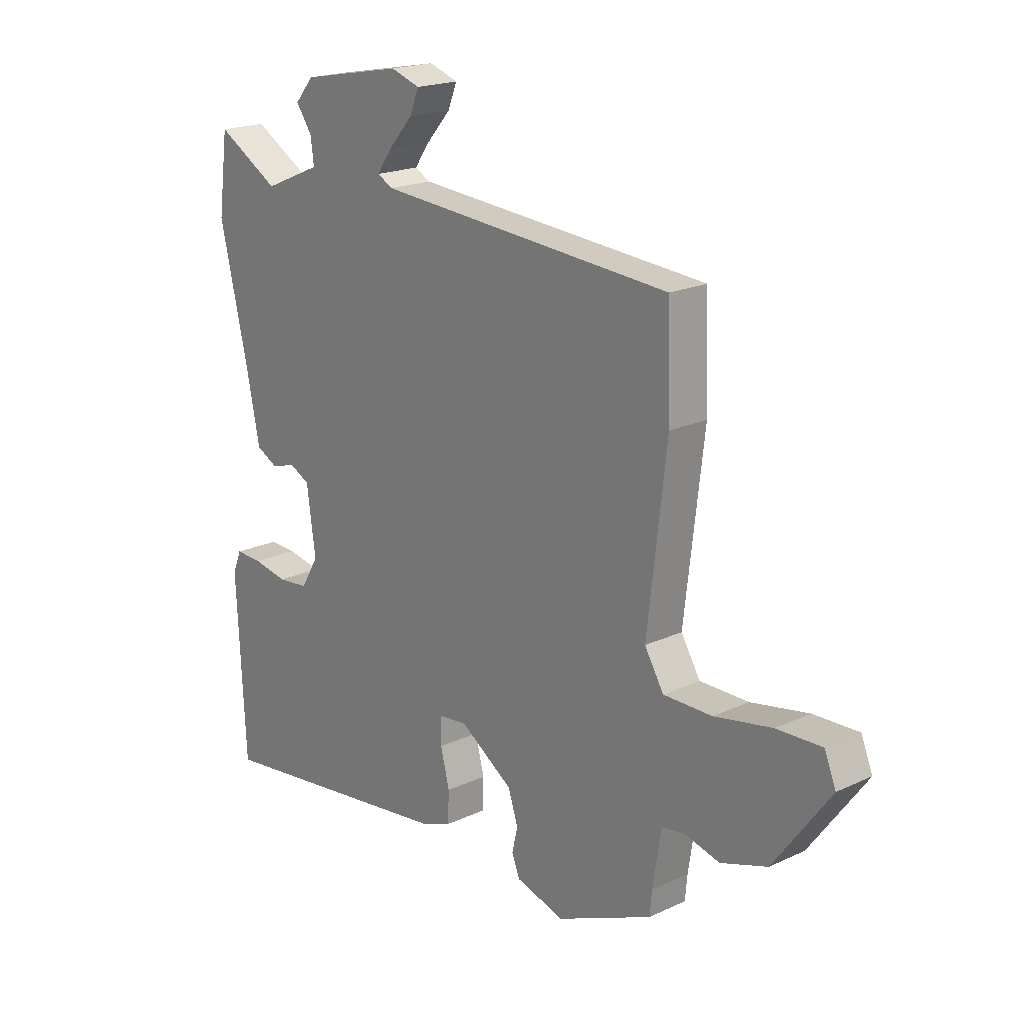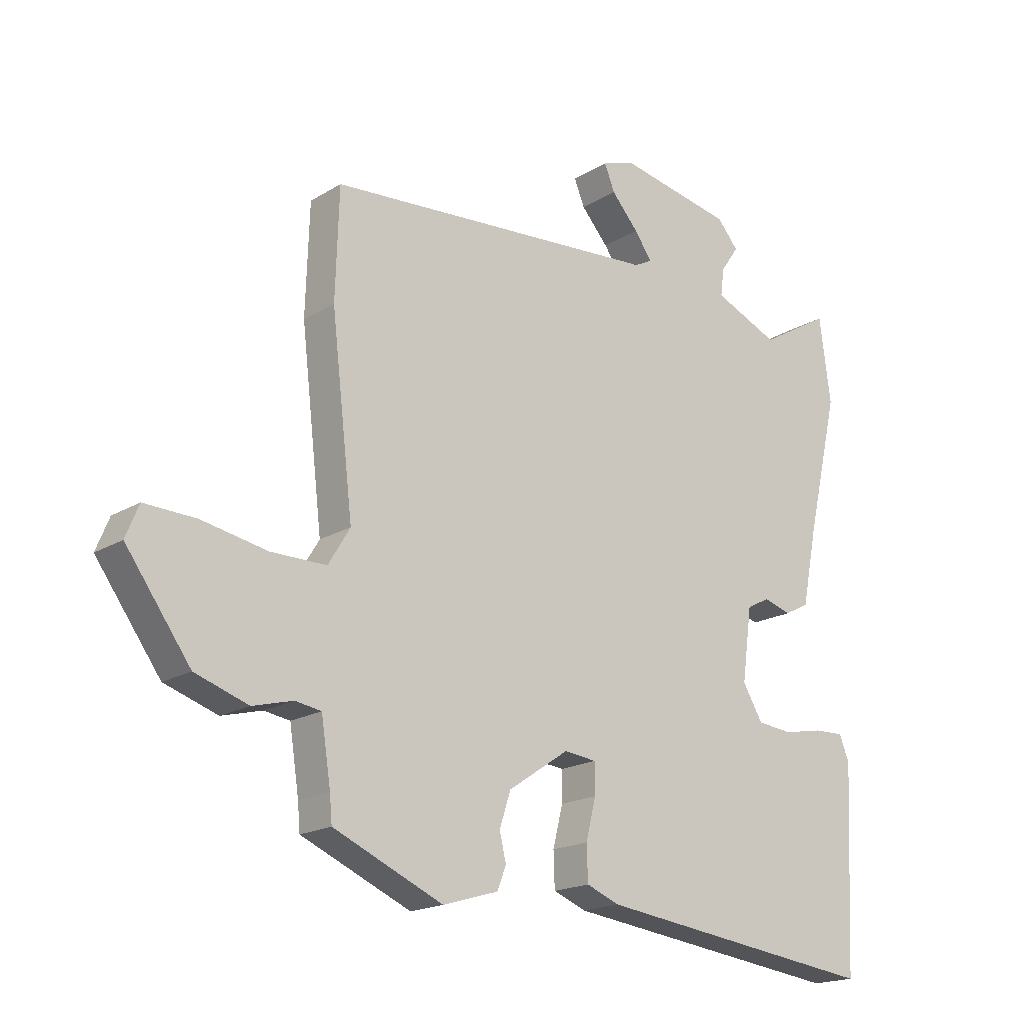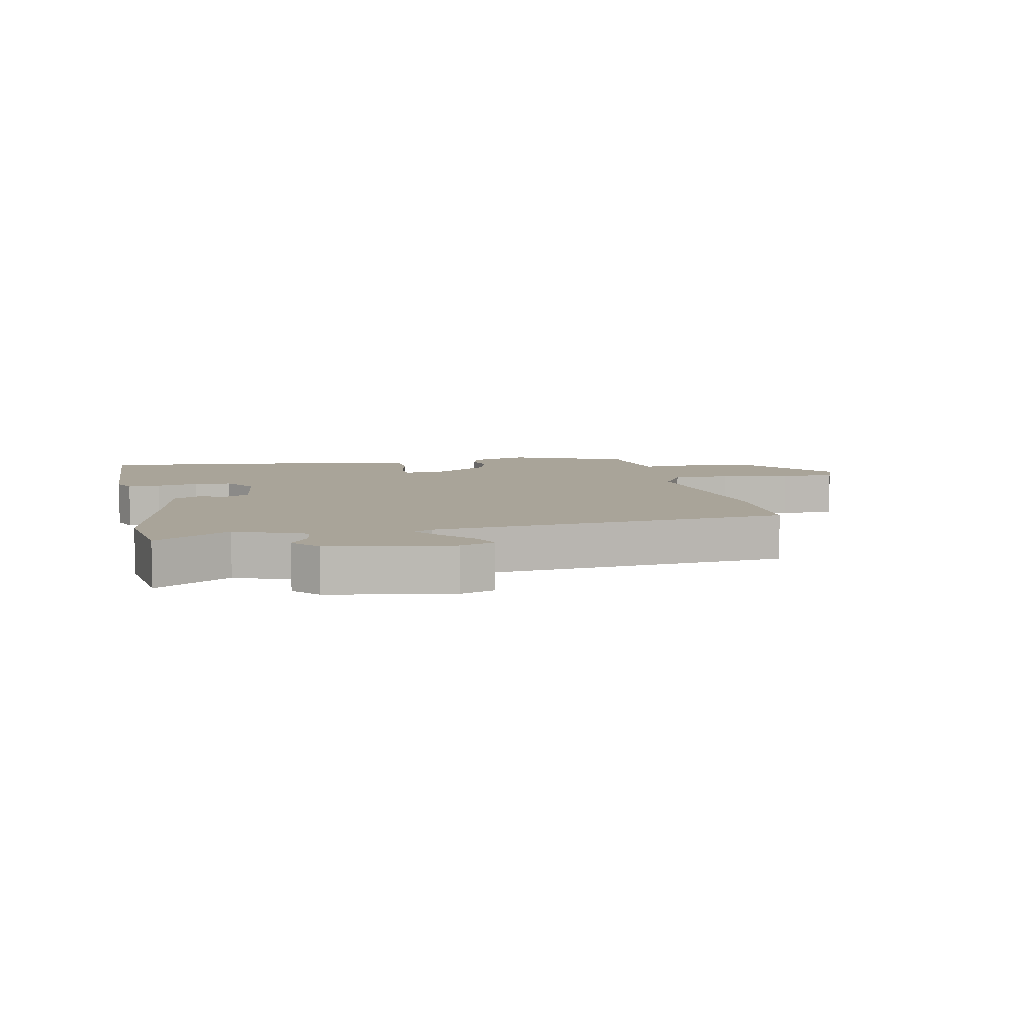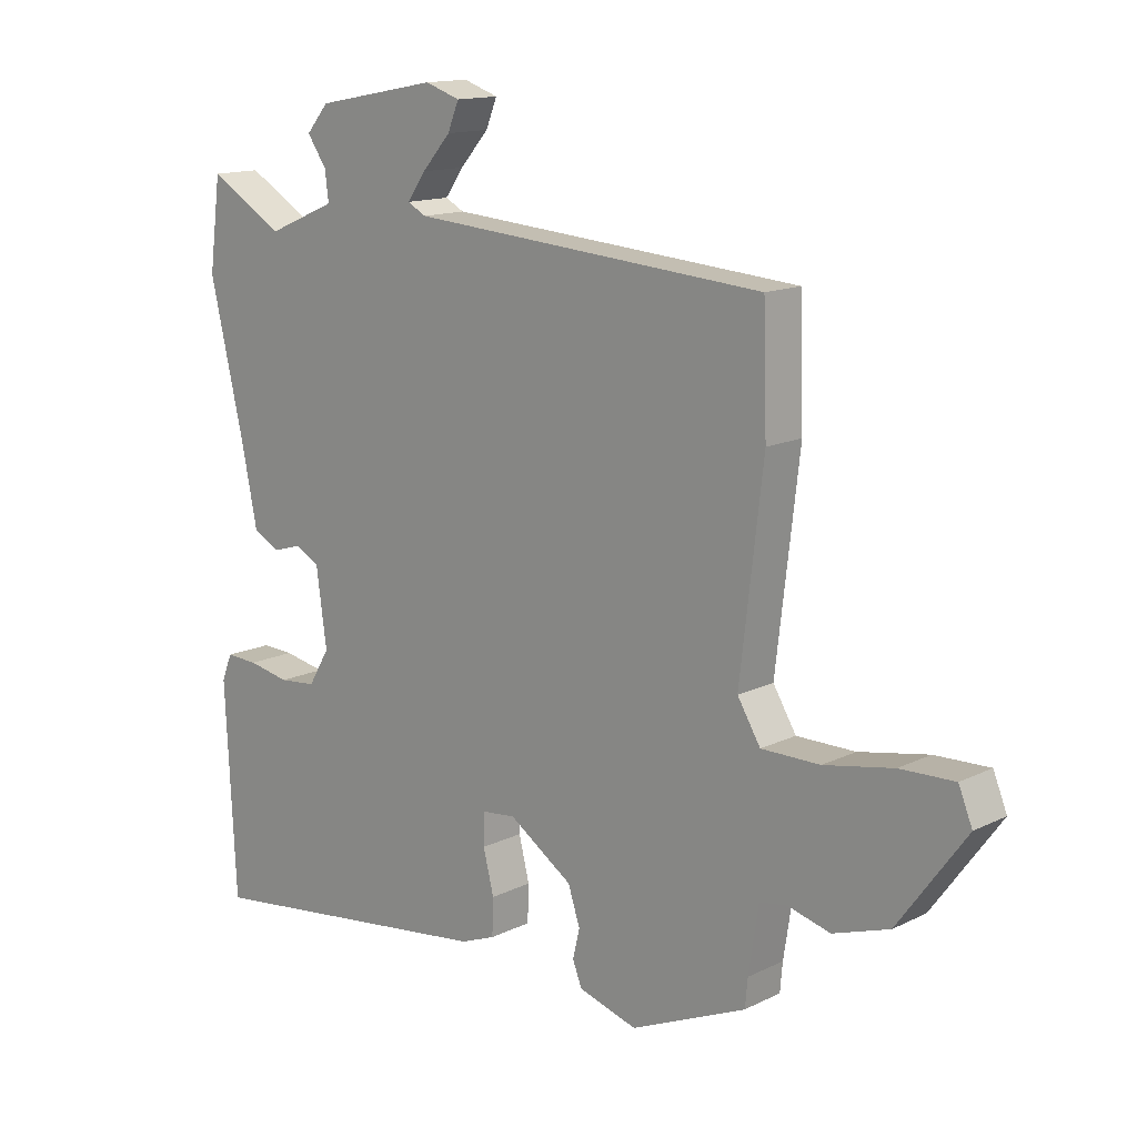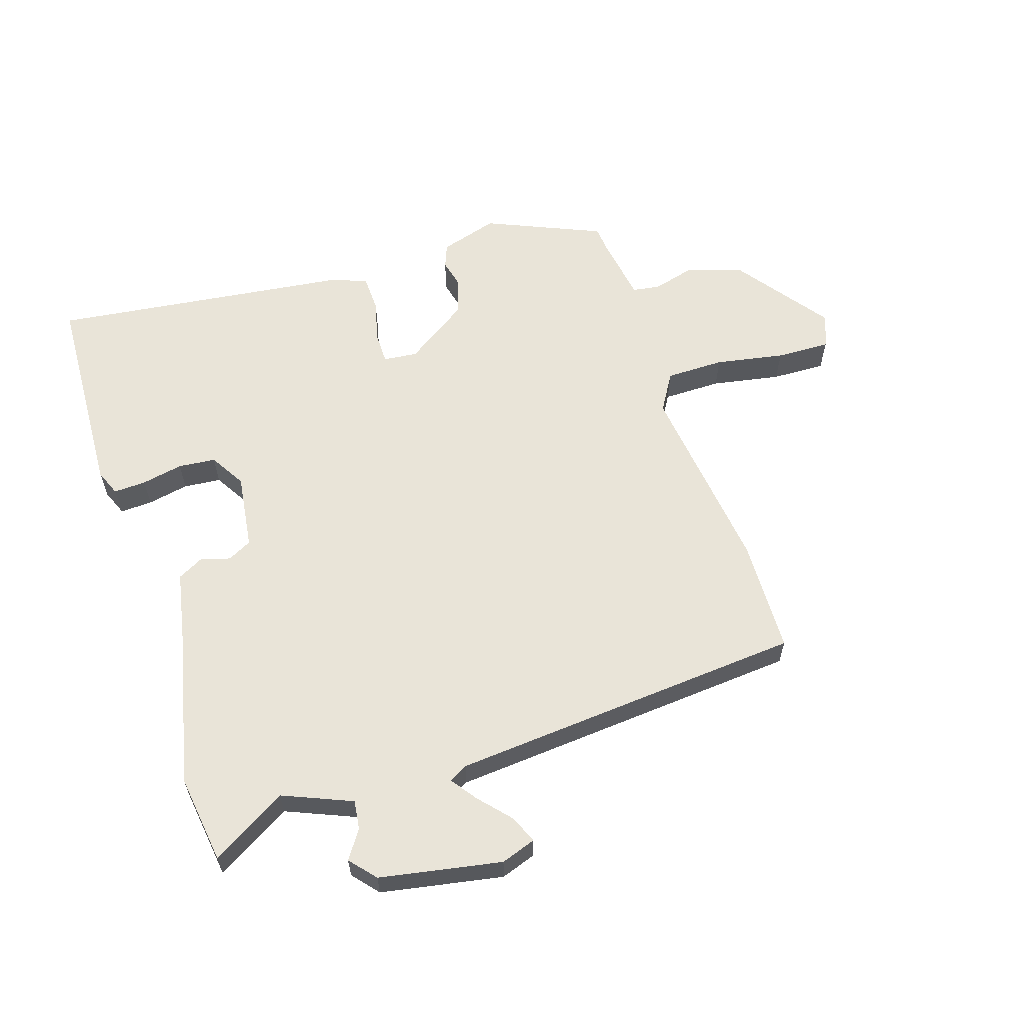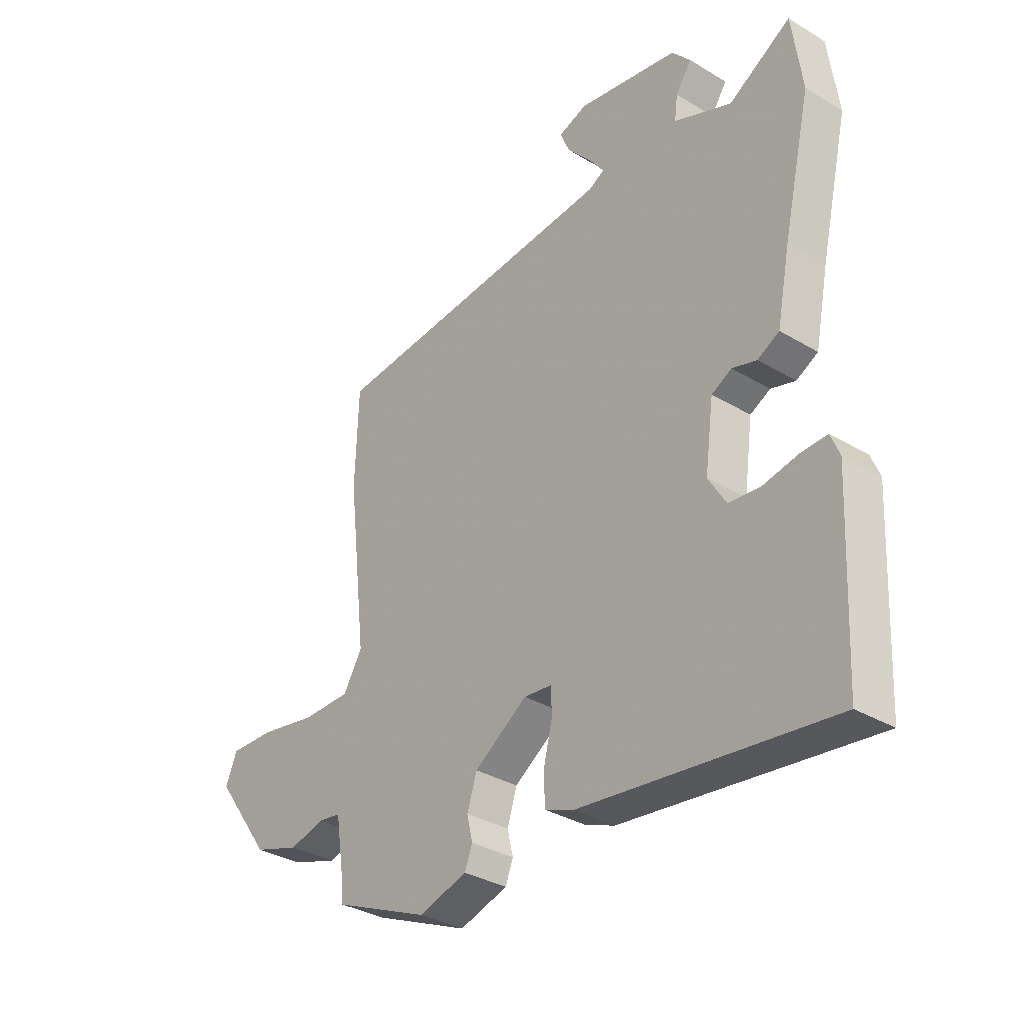
<metadata>
{"format":"obj","ext":"obj","renderer":"f3d","projection":"perspective","resolution":1024,"background":"white","views":[{"elev":19.6,"azim":49.0,"up":"+Z"},{"elev":-18.4,"azim":139.3,"up":"+Z"},{"elev":7.3,"azim":-12.8,"up":"+Y"},{"elev":14.1,"azim":43.0,"up":"+Z"},{"elev":60.4,"azim":-18.2,"up":"+Y"},{"elev":-33.7,"azim":-129.3,"up":"+Z"}]}
</metadata>
<code>
v 0.5 0.07 0.501
v 0.506 0.07 0.317
v 0.469 0.07 0.002
v 0.506 0.07 -0.059
v 0.6 0.07 -0.059
v 0.711 0.07 -0.038
v 0.798 0.07 -0.035
v 0.82 0.07 -0.089
v 0.711 0.07 -0.239
v 0.621 0.07 -0.269
v 0.553 0.07 -0.251
v 0.509 0.07 -0.258
v 0.493 0.07 -0.362
v 0.489 0.07 -0.407
v 0.303 0.07 -0.488
v 0.209 0.07 -0.46
v 0.194 0.07 -0.422
v 0.205 0.07 -0.375
v 0.186 0.07 -0.317
v 0.083 0.07 -0.248
v 0.028 0.07 -0.254
v 0.028 0.07 -0.305
v 0.045 0.07 -0.373
v 0.043 0.07 -0.432
v -0.013 0.07 -0.454
v -0.497 0.07 -0.516
v -0.514 0.07 -0.177
v -0.497 0.07 -0.135
v -0.445 0.07 -0.137
v -0.378 0.07 -0.15
v -0.318 0.07 -0.144
v -0.284 0.07 -0.087
v -0.301 0.07 0.036
v -0.34 0.07 0.056
v -0.387 0.07 0.042
v -0.429 0.07 0.064
v -0.455 0.07 0.192
v -0.51 0.07 0.427
v -0.491 0.07 0.571
v -0.37 0.07 0.5
v -0.259 0.07 0.547
v -0.265 0.07 0.594
v -0.296 0.07 0.639
v -0.26 0.07 0.681
v -0.064 0.07 0.718
v -0.008 0.07 0.699
v -0.026 0.07 0.655
v -0.072 0.07 0.603
v -0.102 0.07 0.561
v -0.072 0.07 0.545
v 0.5 0 0.501
v 0.506 0 0.317
v 0.469 0 0.002
v 0.506 0 -0.059
v 0.6 0 -0.059
v 0.711 0 -0.038
v 0.798 0 -0.035
v 0.82 0 -0.089
v 0.711 0 -0.239
v 0.621 0 -0.269
v 0.553 0 -0.251
v 0.509 0 -0.258
v 0.493 0 -0.362
v 0.489 0 -0.407
v 0.303 0 -0.488
v 0.209 0 -0.46
v 0.194 0 -0.422
v 0.205 0 -0.375
v 0.186 0 -0.317
v 0.083 0 -0.248
v 0.028 0 -0.254
v 0.028 0 -0.305
v 0.045 0 -0.373
v 0.043 0 -0.432
v -0.013 0 -0.454
v -0.497 0 -0.516
v -0.514 0 -0.177
v -0.497 0 -0.135
v -0.445 0 -0.137
v -0.378 0 -0.15
v -0.318 0 -0.144
v -0.284 0 -0.087
v -0.301 0 0.036
v -0.34 0 0.056
v -0.387 0 0.042
v -0.429 0 0.064
v -0.455 0 0.192
v -0.51 0 0.427
v -0.491 0 0.571
v -0.37 0 0.5
v -0.259 0 0.547
v -0.265 0 0.594
v -0.296 0 0.639
v -0.26 0 0.681
v -0.064 0 0.718
v -0.008 0 0.699
v -0.026 0 0.655
v -0.072 0 0.603
v -0.102 0 0.561
v -0.072 0 0.545
f 46 47 48
f 45 46 48
f 44 45 48
f 43 44 48
f 42 43 48
f 41 42 48 49
f 40 41 49 50
f 37 38 39 40
f 50 1 2
f 40 50 2
f 37 40 2
f 36 37 2
f 35 36 2
f 34 35 2
f 28 29 30
f 27 28 30
f 26 27 30
f 25 26 30
f 24 25 30
f 23 24 30
f 22 23 30
f 21 22 30 31
f 20 21 31 32
f 16 17 18
f 15 16 18
f 14 15 18
f 13 14 18
f 12 13 18 19
f 9 10 11
f 8 9 11
f 7 8 11
f 6 7 11
f 5 6 11
f 4 5 11 12
f 12 19 20
f 4 12 20
f 3 4 20
f 33 34 2 3
f 3 20 32 33
f 98 97 96
f 98 96 95
f 98 95 94
f 98 94 93
f 98 93 92
f 99 98 92 91
f 100 99 91 90
f 90 89 88 87
f 52 51 100
f 52 100 90
f 52 90 87
f 52 87 86
f 52 86 85
f 52 85 84
f 80 79 78
f 80 78 77
f 80 77 76
f 80 76 75
f 80 75 74
f 80 74 73
f 80 73 72
f 81 80 72 71
f 82 81 71 70
f 68 67 66
f 68 66 65
f 68 65 64
f 68 64 63
f 69 68 63 62
f 61 60 59
f 61 59 58
f 61 58 57
f 61 57 56
f 61 56 55
f 62 61 55 54
f 70 69 62
f 70 62 54
f 70 54 53
f 53 52 84 83
f 83 82 70 53
f 1 51 52 2
f 2 52 53 3
f 3 53 54 4
f 4 54 55 5
f 5 55 56 6
f 6 56 57 7
f 7 57 58 8
f 8 58 59 9
f 9 59 60 10
f 10 60 61 11
f 11 61 62 12
f 12 62 63 13
f 13 63 64 14
f 14 64 65 15
f 15 65 66 16
f 16 66 67 17
f 17 67 68 18
f 18 68 69 19
f 19 69 70 20
f 20 70 71 21
f 21 71 72 22
f 22 72 73 23
f 23 73 74 24
f 24 74 75 25
f 25 75 76 26
f 26 76 77 27
f 27 77 78 28
f 28 78 79 29
f 29 79 80 30
f 30 80 81 31
f 31 81 82 32
f 32 82 83 33
f 33 83 84 34
f 34 84 85 35
f 35 85 86 36
f 36 86 87 37
f 37 87 88 38
f 38 88 89 39
f 39 89 90 40
f 40 90 91 41
f 41 91 92 42
f 42 92 93 43
f 43 93 94 44
f 44 94 95 45
f 45 95 96 46
f 46 96 97 47
f 47 97 98 48
f 48 98 99 49
f 49 99 100 50
f 50 100 51 1

</code>
